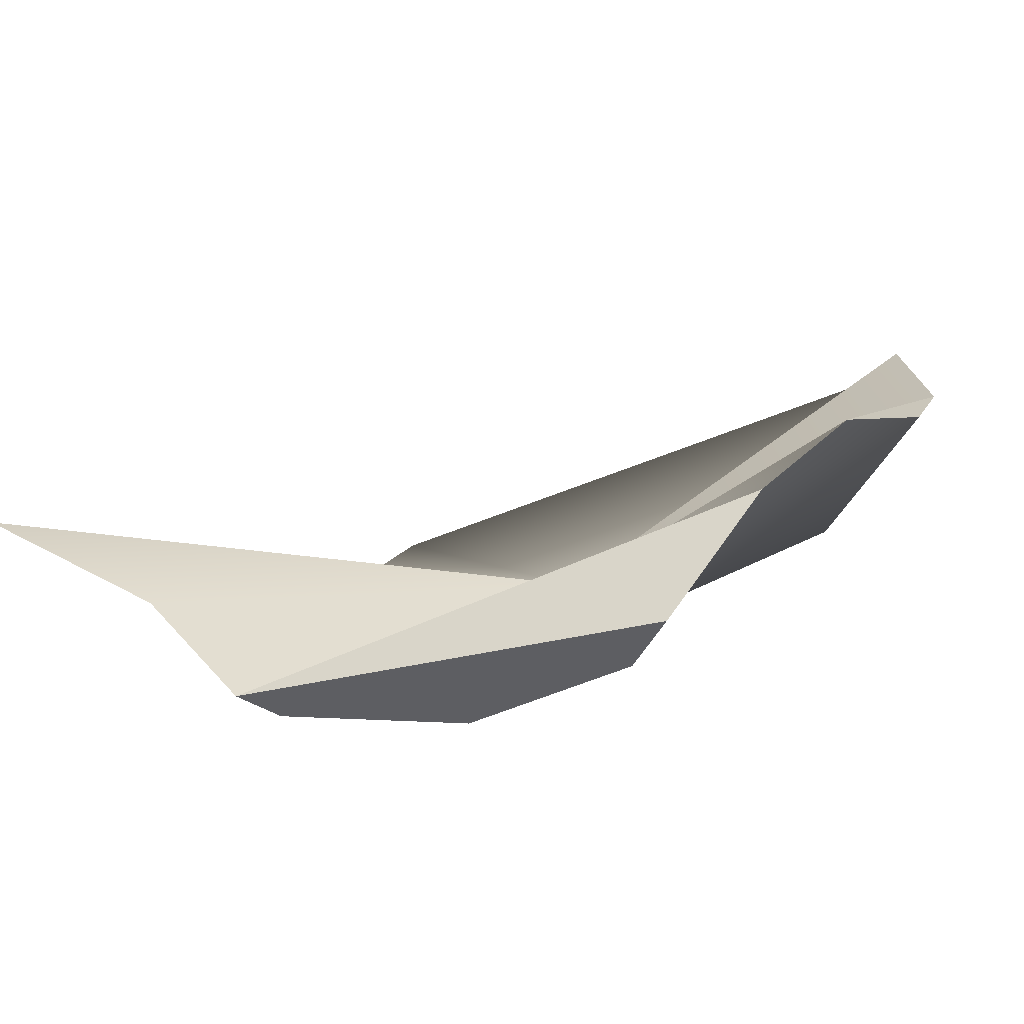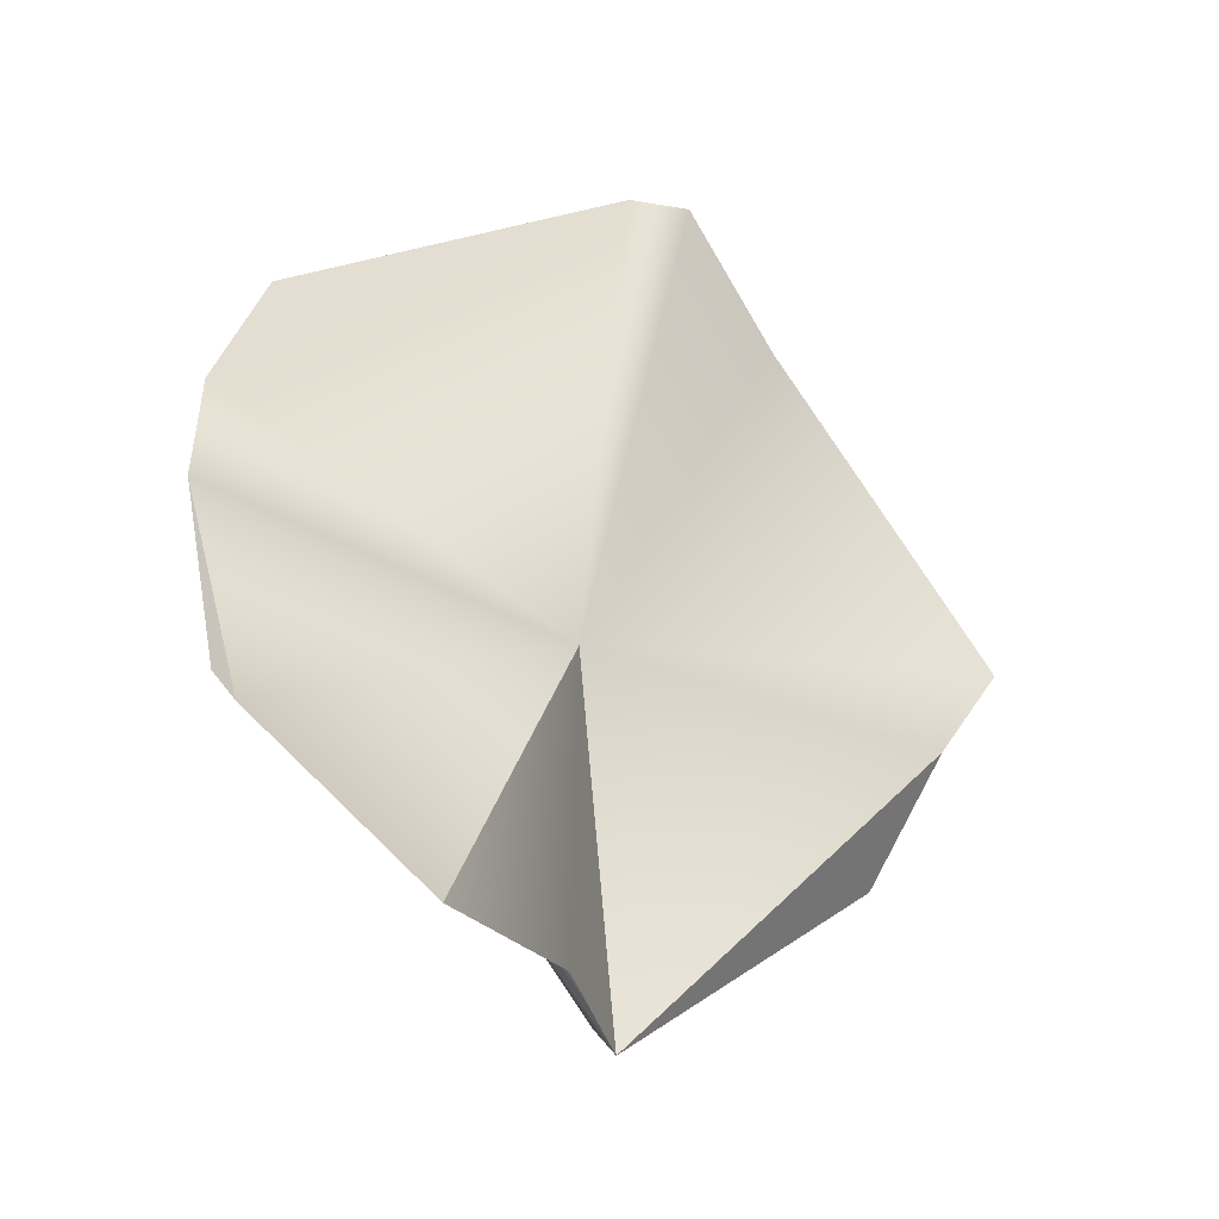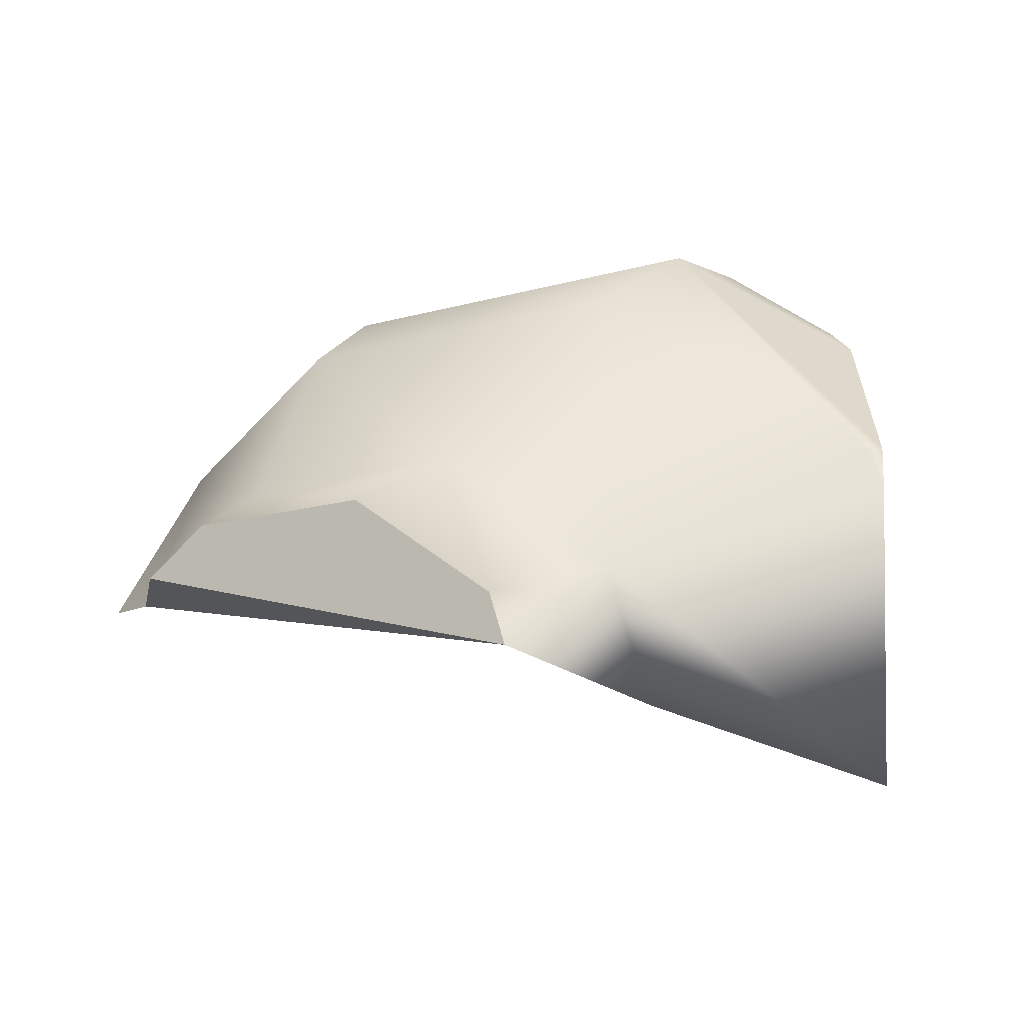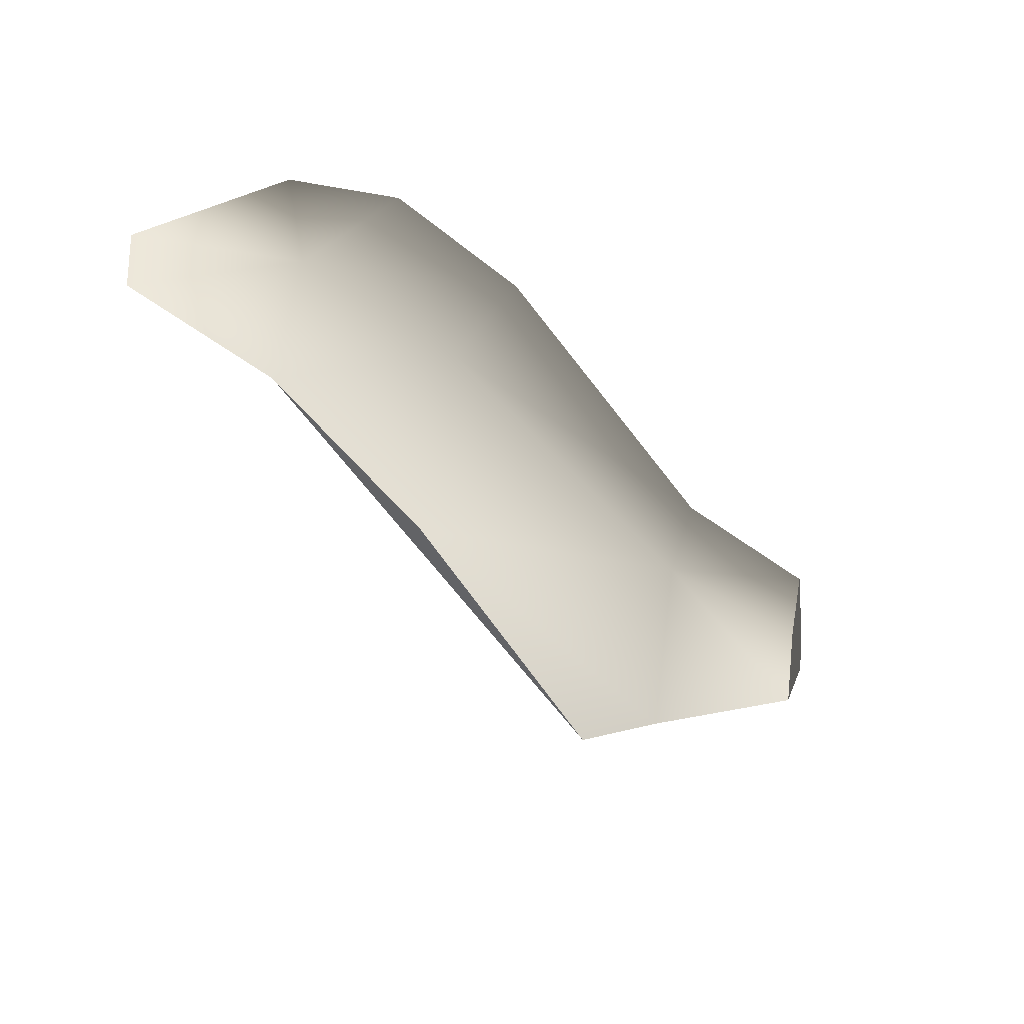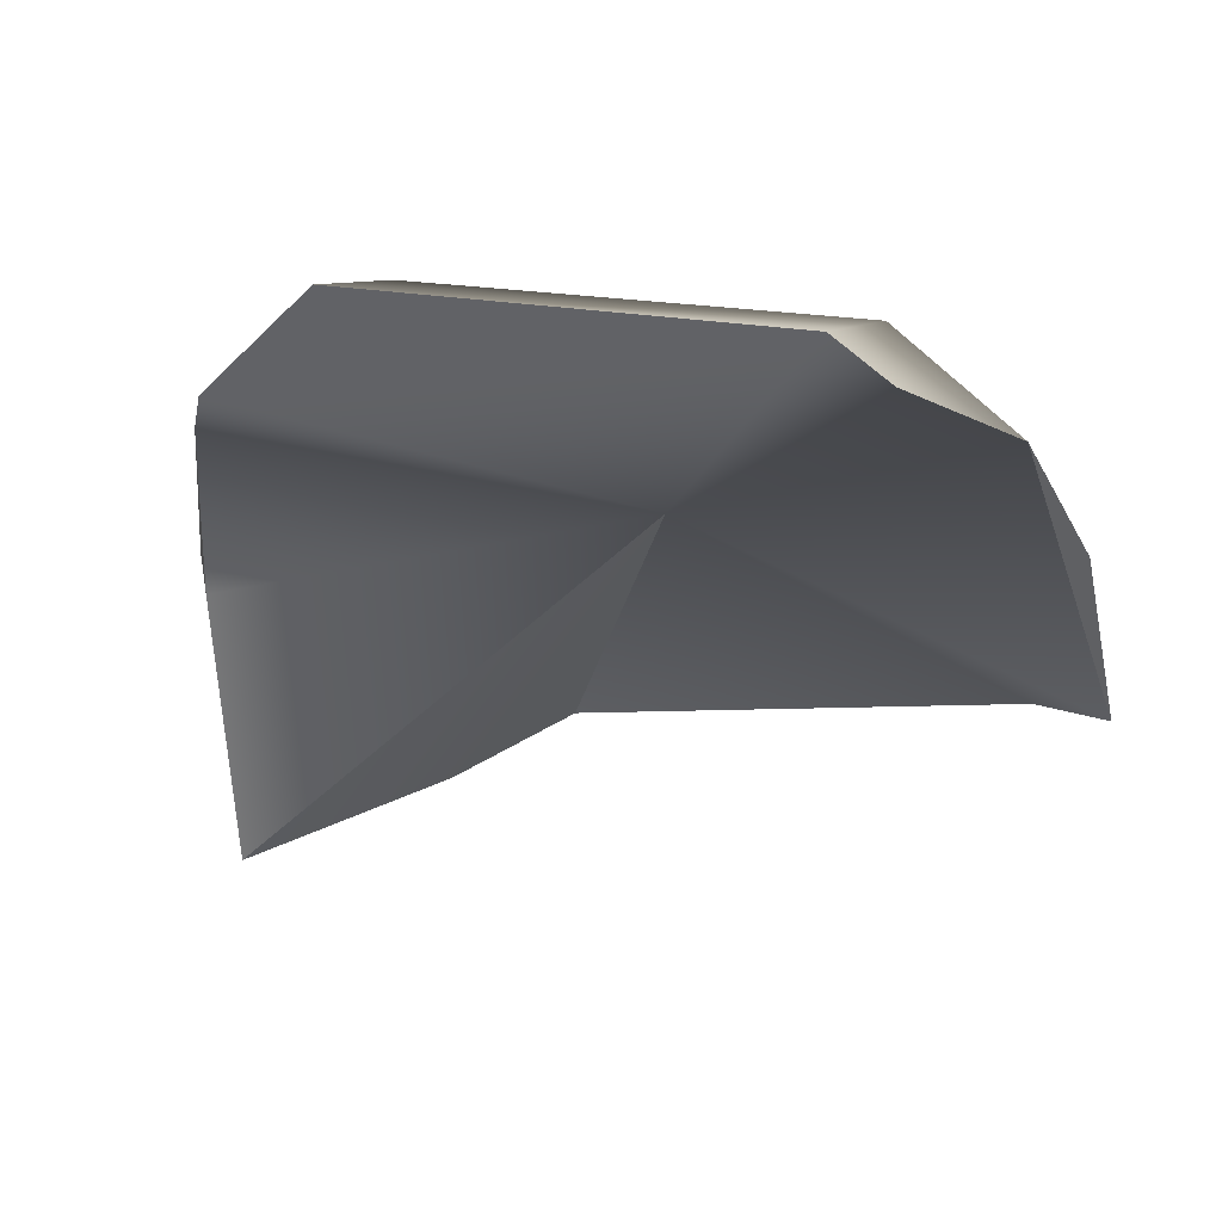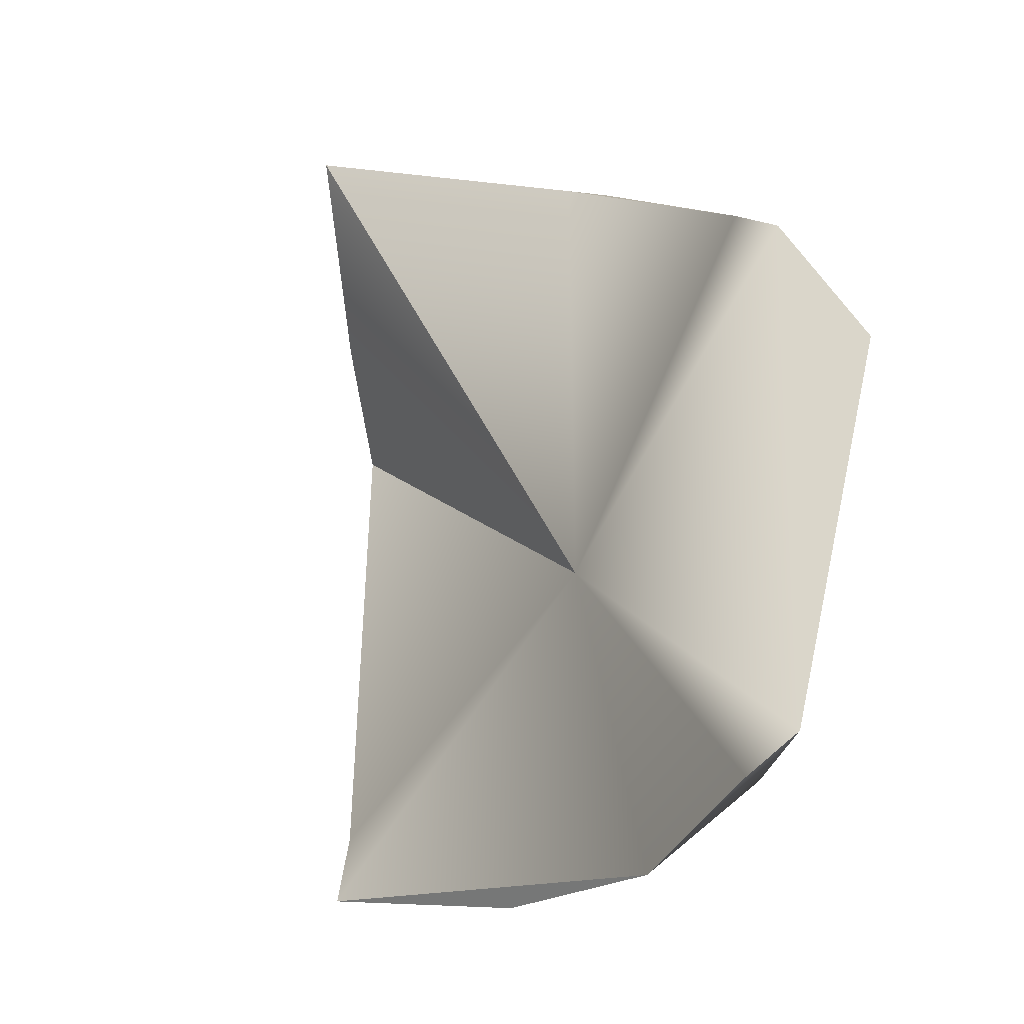
<metadata>
{"format":"obj","ext":"obj","renderer":"f3d","projection":"perspective","resolution":1024,"background":"white","views":[{"elev":-39.2,"azim":-148.0,"up":"+Y"},{"elev":17.0,"azim":140.5,"up":"+Y"},{"elev":-15.6,"azim":30.8,"up":"+Z"},{"elev":15.7,"azim":-80.9,"up":"+Z"},{"elev":17.4,"azim":-156.3,"up":"+Z"},{"elev":63.0,"azim":-76.4,"up":"+Y"}]}
</metadata>
<code>
g Item04_Part_5
v 0.1831 0.005319 0.003044
v 0.09803 -0.08566 -0.05879
v 0.189 0.005319 -0.01489
v 0.04705 0.005319 0.1019
v 0.01455 -0.08566 0.001867
v -0.1212 0.005319 0.1019
v -0.08865 -0.08566 0.001867
v 0.06022 0.06658 0.1424
v 0.1866 0.01156 0.005593
v 0.1515 0.06658 0.07612
v -0.1343 0.06658 0.1424
v -0.1871 0.06658 0.1041
v -0.1966 0.005319 0.04713
v 0.0721 -0.1392 -0.07763
v 0.004643 -0.1392 -0.02861
v -0.07874 -0.1392 -0.02861
v -0.1602 0.1344 0.1351
v -0.1375 0.1392 0.1523
v 0.1284 0.09867 0.09828
v 0.06272 0.1231 0.1501
v -0.1072 -0.1392 -0.04927
v -0.1541 -0.08566 -0.04571
v -0.1935 -0.05995 -0.03937
v 0.07956 -0.1392 -0.1006
v 0.1181 -0.08566 -0.1205
v 0.1966 -0.02674 -0.1523
v 0.1866 0.01156 0.005593
v 0.189 0.005319 -0.01489
v 0.1515 0.06658 0.07612
v 0.1284 0.09867 0.09828
v -0.1375 0.1392 0.1523
v 0.06272 0.1231 0.1501
v -0.01244 -0.02692 0.03553
v 0.1515 0.06658 0.07612
v 0.189 0.005319 -0.01489
v 0.1966 -0.02674 -0.1523
v -0.1602 0.1344 0.1351
v -0.1871 0.06658 0.1041
v -0.1935 -0.05995 -0.03937
v -0.1541 -0.08566 -0.04571
v 0.07956 -0.1392 -0.1006
v 0.004643 -0.1392 -0.02861
v 0.07956 -0.1392 -0.1006
v 0.0721 -0.1392 -0.07763
v -0.07874 -0.1392 -0.02861
v -0.1072 -0.1392 -0.04927
v -0.1871 0.06658 0.1041
v -0.1935 -0.05995 -0.03937
v -0.1966 0.005319 0.04713
v -0.1541 -0.08566 -0.04571
v 0.07956 -0.1392 -0.1006
v -0.1072 -0.1392 -0.04927
v -0.01244 -0.02692 0.03553
v 0.1181 -0.08566 -0.1205
v 0.07956 -0.1392 -0.1006
v 0.1966 -0.02674 -0.1523
f 1 2 3
f 4 2 1
f 2 4 5
f 6 5 4
f 5 6 7
f 8 4 1
f 8 1 9
f 3 9 1
f 8 9 10
f 11 4 8
f 4 11 6
f 12 6 11
f 6 12 13
f 13 7 6
f 5 14 2
f 14 5 15
f 7 15 5
f 15 7 16
f 11 17 12
f 17 11 18
f 19 8 10
f 8 19 20
f 11 20 18
f 20 11 8
f 7 21 16
f 13 22 7
f 21 7 22
f 23 22 13
f 24 2 14
f 2 24 25
f 26 2 25
f 3 2 26
f 27 28 29
f 30 31 32
f 30 33 31
f 34 33 30
f 34 35 33
f 33 35 36
f 31 33 37
f 33 38 37
f 33 39 38
f 40 39 33
f 33 41 40
f 42 43 44
f 45 43 42
f 46 43 45
f 47 48 49
f 50 51 52
f 53 54 55
f 56 54 53

</code>
